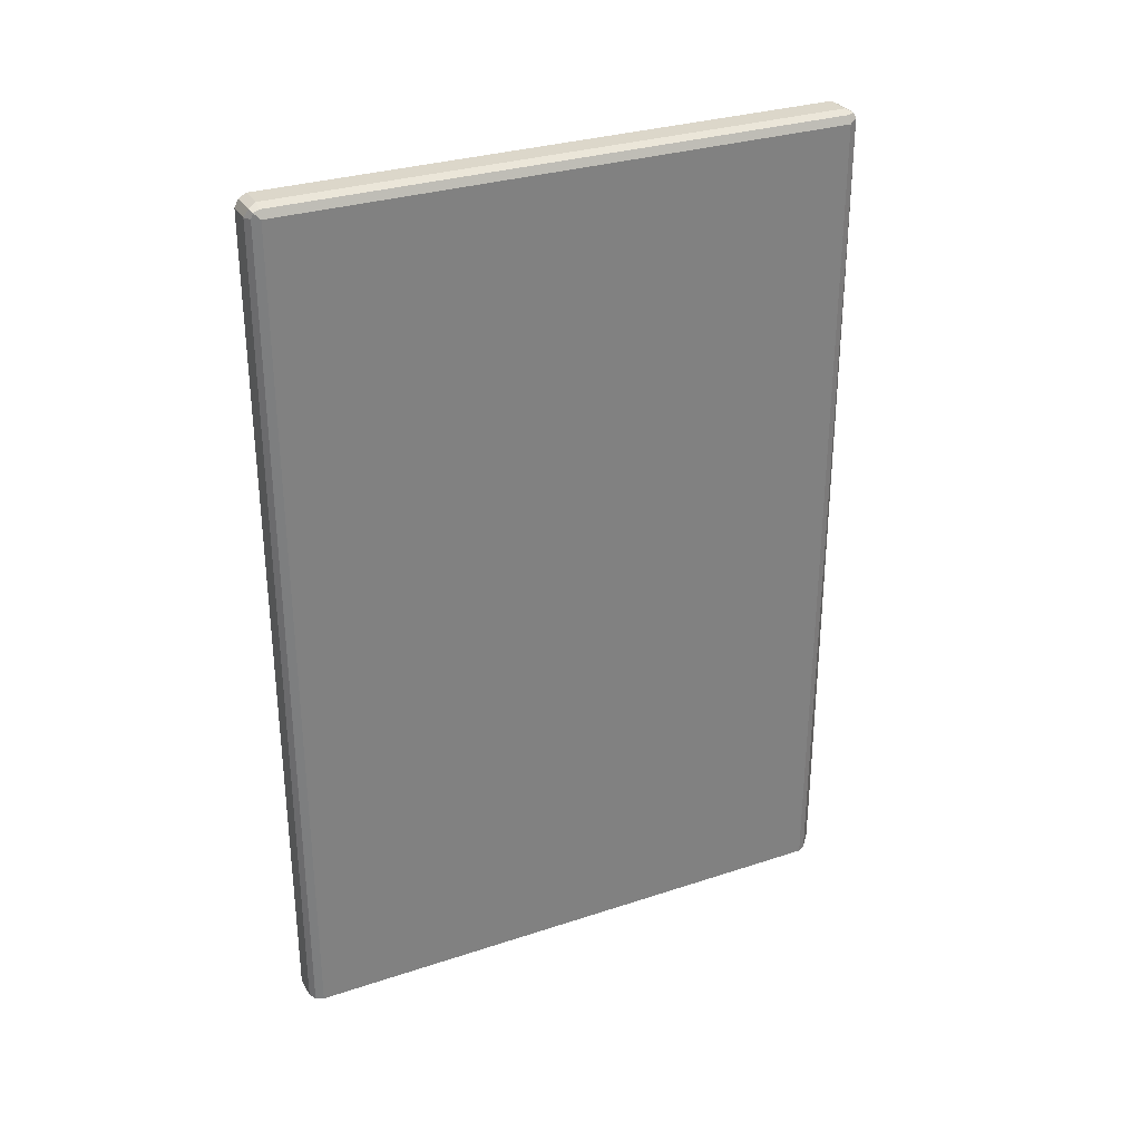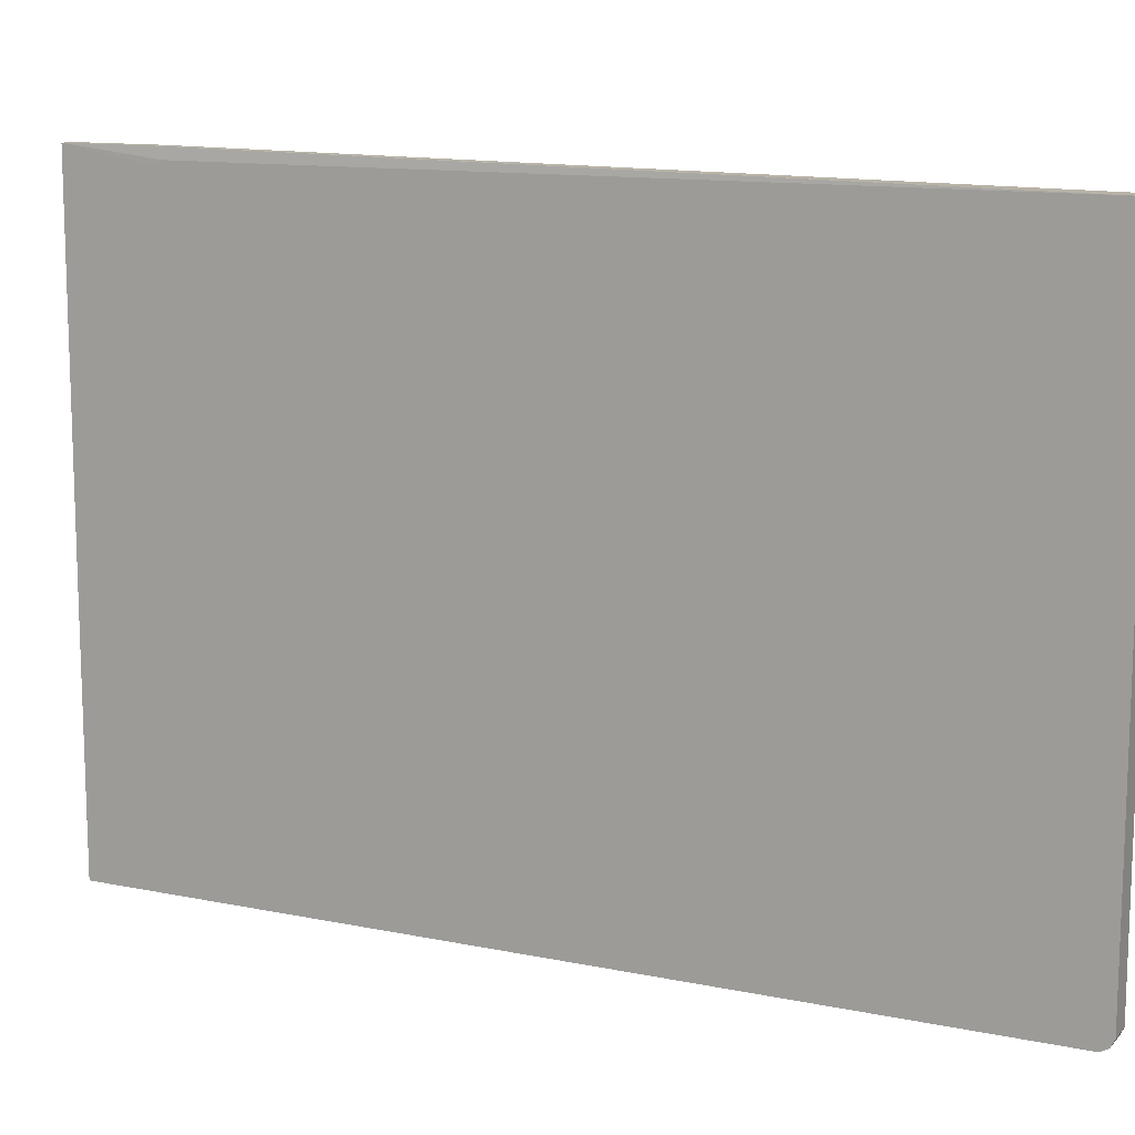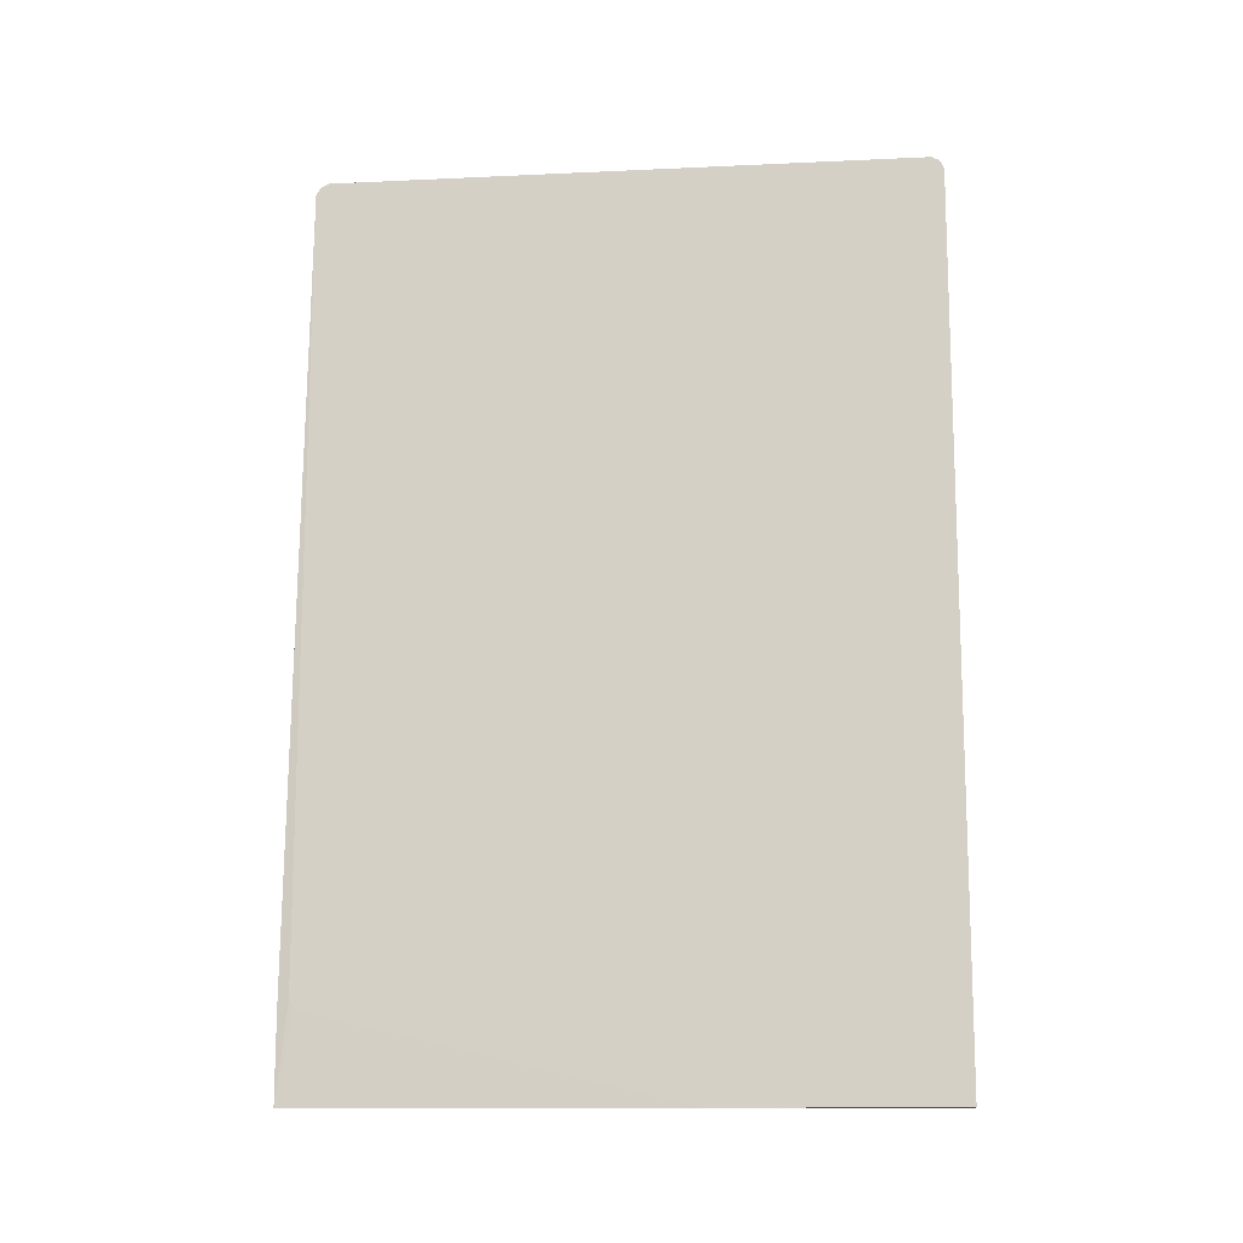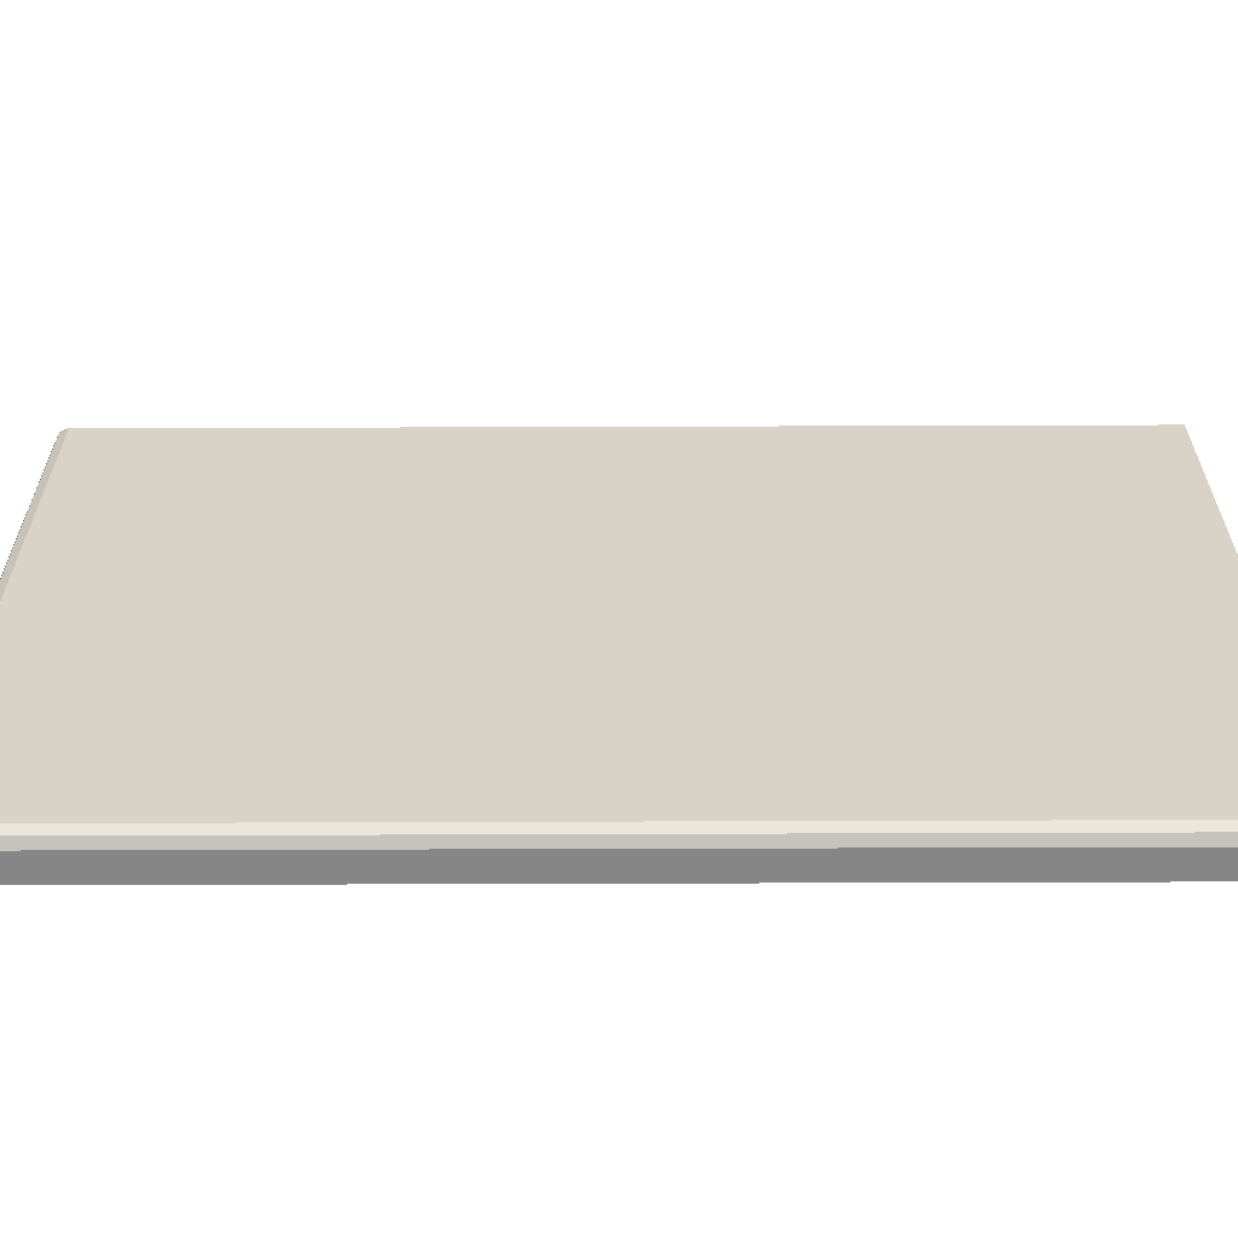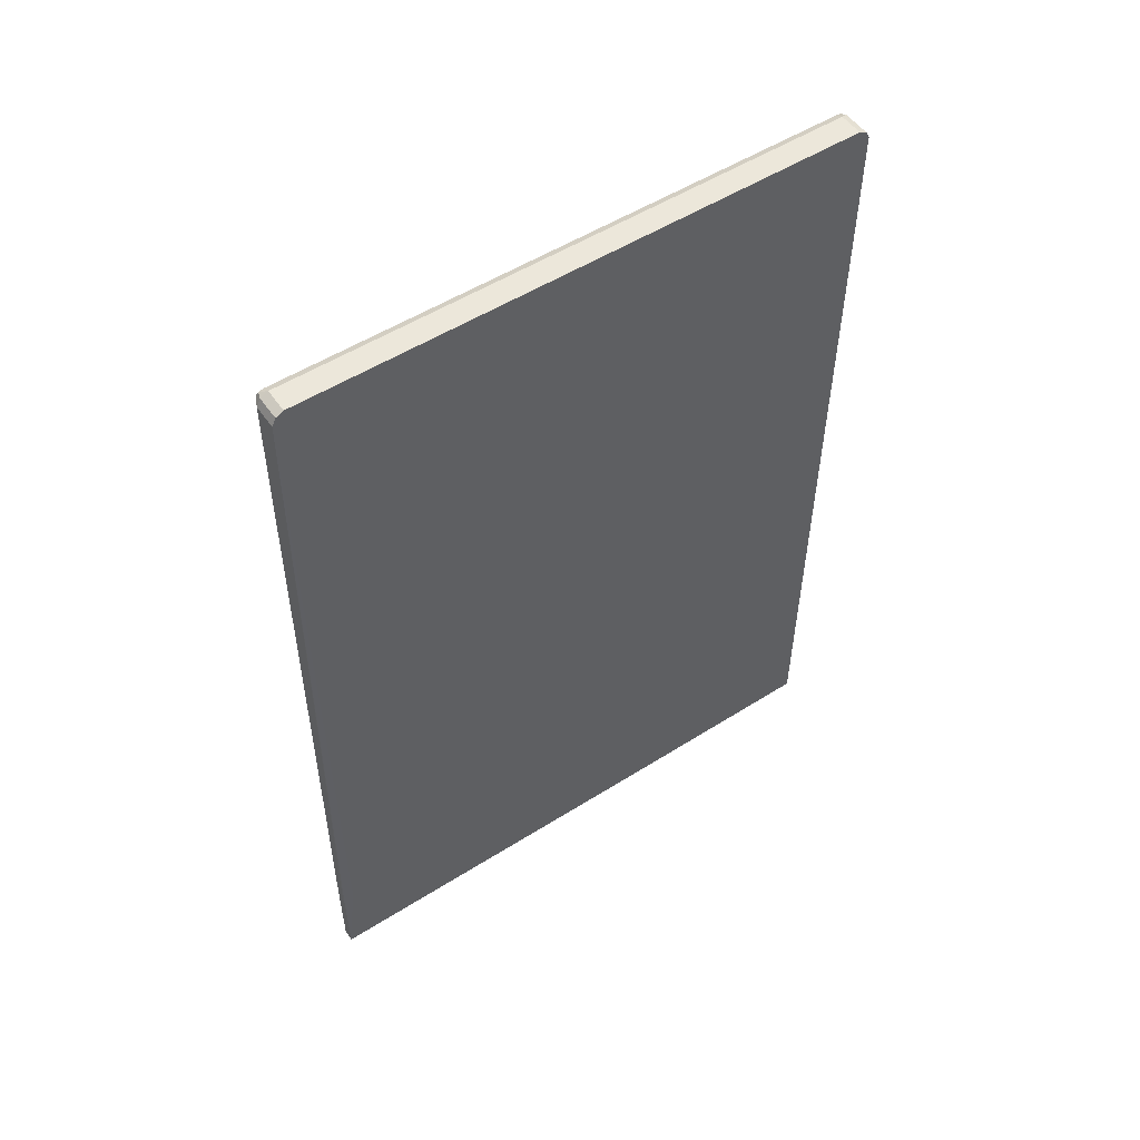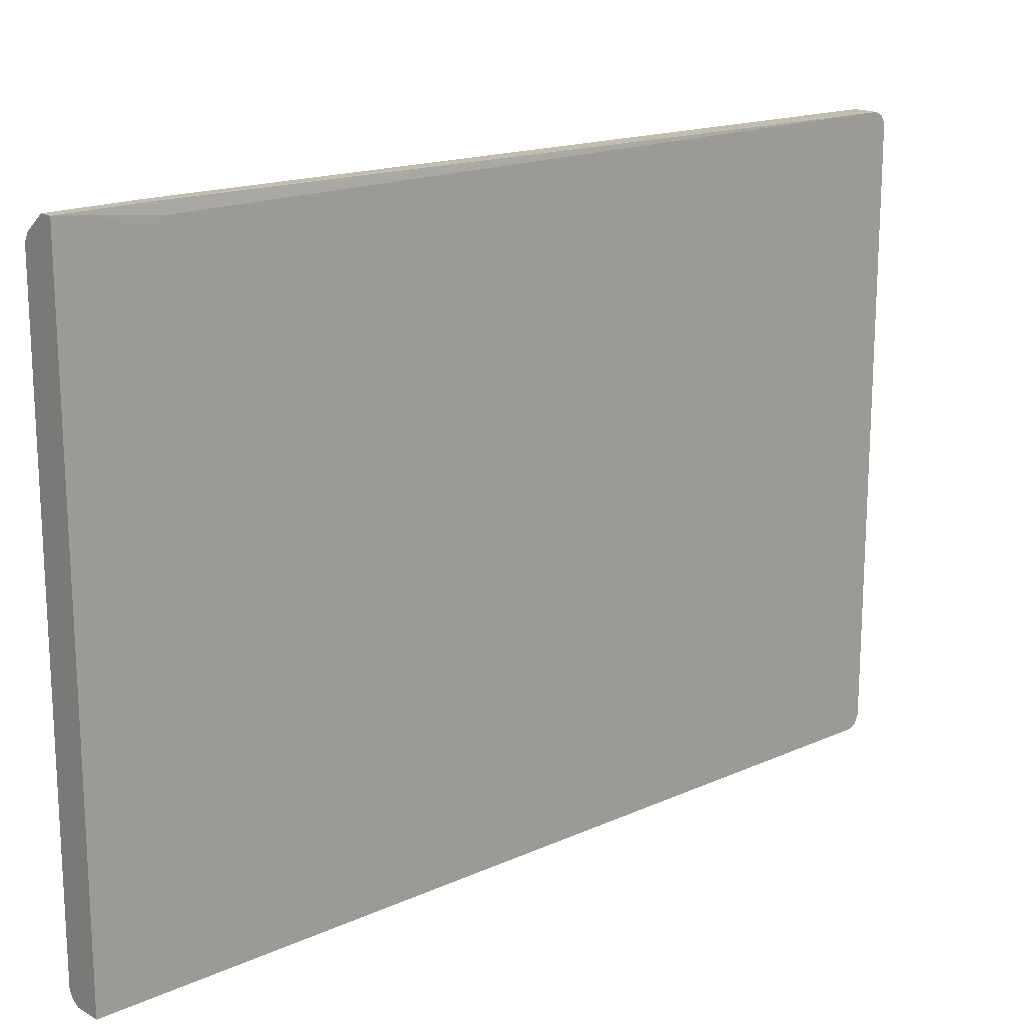
<metadata>
{"format":"obj","ext":"obj","renderer":"f3d","projection":"perspective","resolution":1024,"background":"white","views":[{"elev":30.6,"azim":-115.4,"up":"+Y"},{"elev":12.3,"azim":115.7,"up":"+Z"},{"elev":-12.9,"azim":96.1,"up":"+Y"},{"elev":-62.1,"azim":-89.8,"up":"+Z"},{"elev":52.9,"azim":55.8,"up":"+Y"},{"elev":17.4,"azim":48.3,"up":"+Z"}]}
</metadata>
<code>
v -0.2022 -0.4733 0.3204
v -0.2303 -0.4733 0.2977
v -0.201 -0.4733 0.3204
v -0.2022 -0.3538 0.3204
v -0.2352 -0.4733 0.2879
v -0.2303 0.7639 0.2977
v -0.1854 -0.4733 0.3203
v -0.1854 -0.4719 0.3204
v -0.1966 -0.3425 0.3204
v -0.2191 0.7583 0.3033
v -0.2359 -0.4733 0.2864
v -0.2359 0.7583 0.2864
v -0.2191 0.7695 0.2977
v -0.2275 0.7709 0.2948
v -0.2303 0.7695 0.2864
v -0.1836 -0.4733 -0.2225
v -0.1836 -0.3503 0.2981
v -0.1836 -0.3369 0.3049
v -0.1854 -0.3538 0.3204
v -0.1891 -0.3412 0.3204
v -0.1836 0.7583 0.3033
v -0.2359 -0.4733 -0.5392
v -0.2359 0.7583 -0.5392
v -0.1836 0.7695 0.2977
v -0.2191 0.7751 0.2864
v -0.2303 0.7695 -0.5392
v -0.1836 -0.4733 -0.5561
v -0.2308 -0.4733 -0.5495
v -0.2317 0.7667 -0.5476
v -0.2303 0.7583 -0.5504
v -0.1836 0.7751 0.2864
v -0.2191 0.7751 -0.5392
v -0.2247 0.7695 -0.5504
v -0.2191 -0.4733 -0.5561
v -0.1836 0.7583 -0.5561
v -0.2303 -0.4733 -0.5504
v -0.2191 0.7583 -0.5561
v -0.1836 0.7751 -0.5392
v -0.1836 0.7695 -0.5504
f 18 21 19
f 16 18 17
f 16 21 18
f 16 24 21
f 16 31 24
f 16 38 31
f 16 39 38
f 15 25 32
f 16 27 35
f 15 32 26
f 14 25 15
f 13 25 14
f 13 31 25
f 13 24 31
f 19 21 20
f 16 35 39
f 22 23 28
f 33 39 35
f 23 29 30
f 33 35 37
f 12 26 23
f 32 39 33
f 32 38 39
f 30 34 36
f 30 37 34
f 29 37 30
f 23 26 29
f 29 33 37
f 27 37 35
f 27 34 37
f 26 32 33
f 26 33 29
f 25 38 32
f 25 31 38
f 23 30 28
f 28 30 36
f 12 15 26
f 10 21 24
f 11 12 23
f 1 9 4
f 1 20 9
f 1 19 20
f 1 8 19
f 1 3 8
f 1 7 3
f 1 16 7
f 1 27 16
f 1 34 27
f 1 36 34
f 1 28 36
f 11 23 22
f 1 11 22
f 1 5 11
f 1 2 5
f 1 4 6
f 1 6 2
f 1 22 28
f 3 7 8
f 2 6 5
f 10 20 21
f 9 20 10
f 8 18 19
f 7 18 8
f 7 17 18
f 7 16 17
f 10 24 13
f 6 14 15
f 6 13 14
f 6 10 13
f 5 12 11
f 5 6 12
f 4 10 6
f 6 15 12
f 4 9 10

</code>
